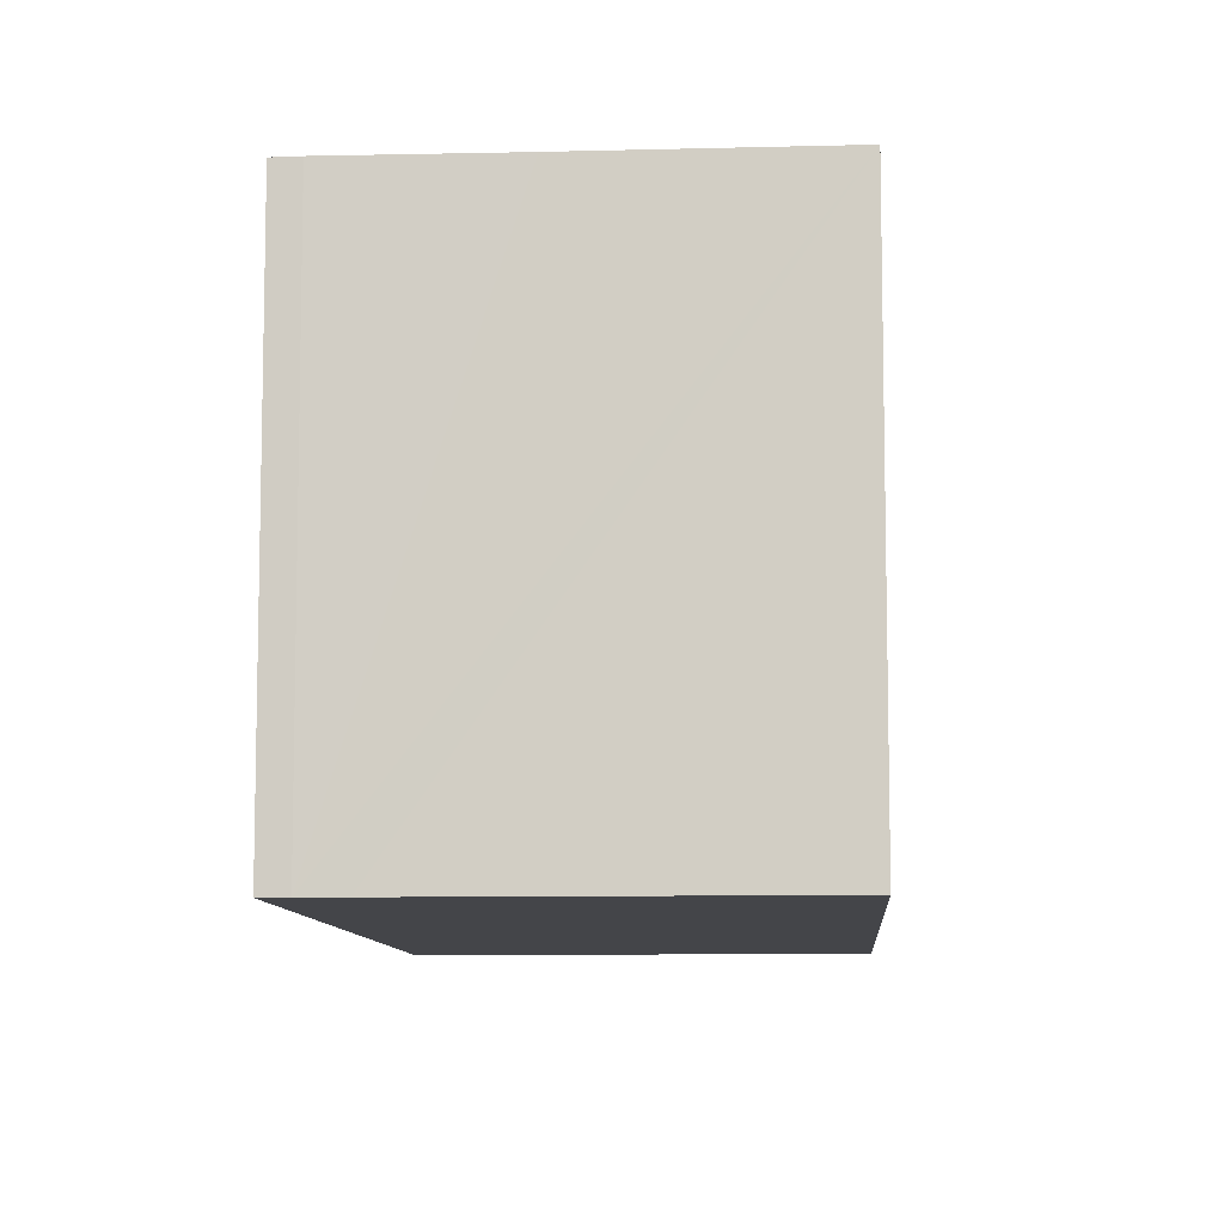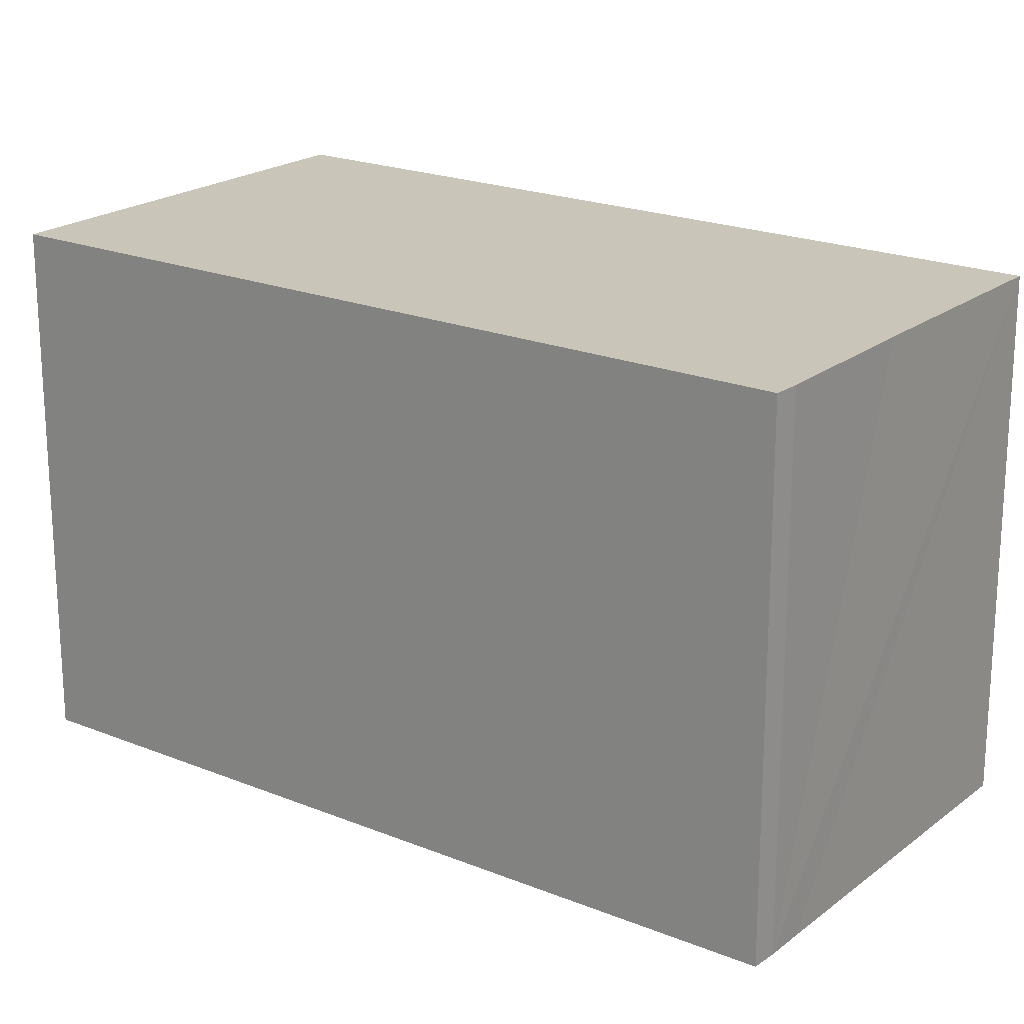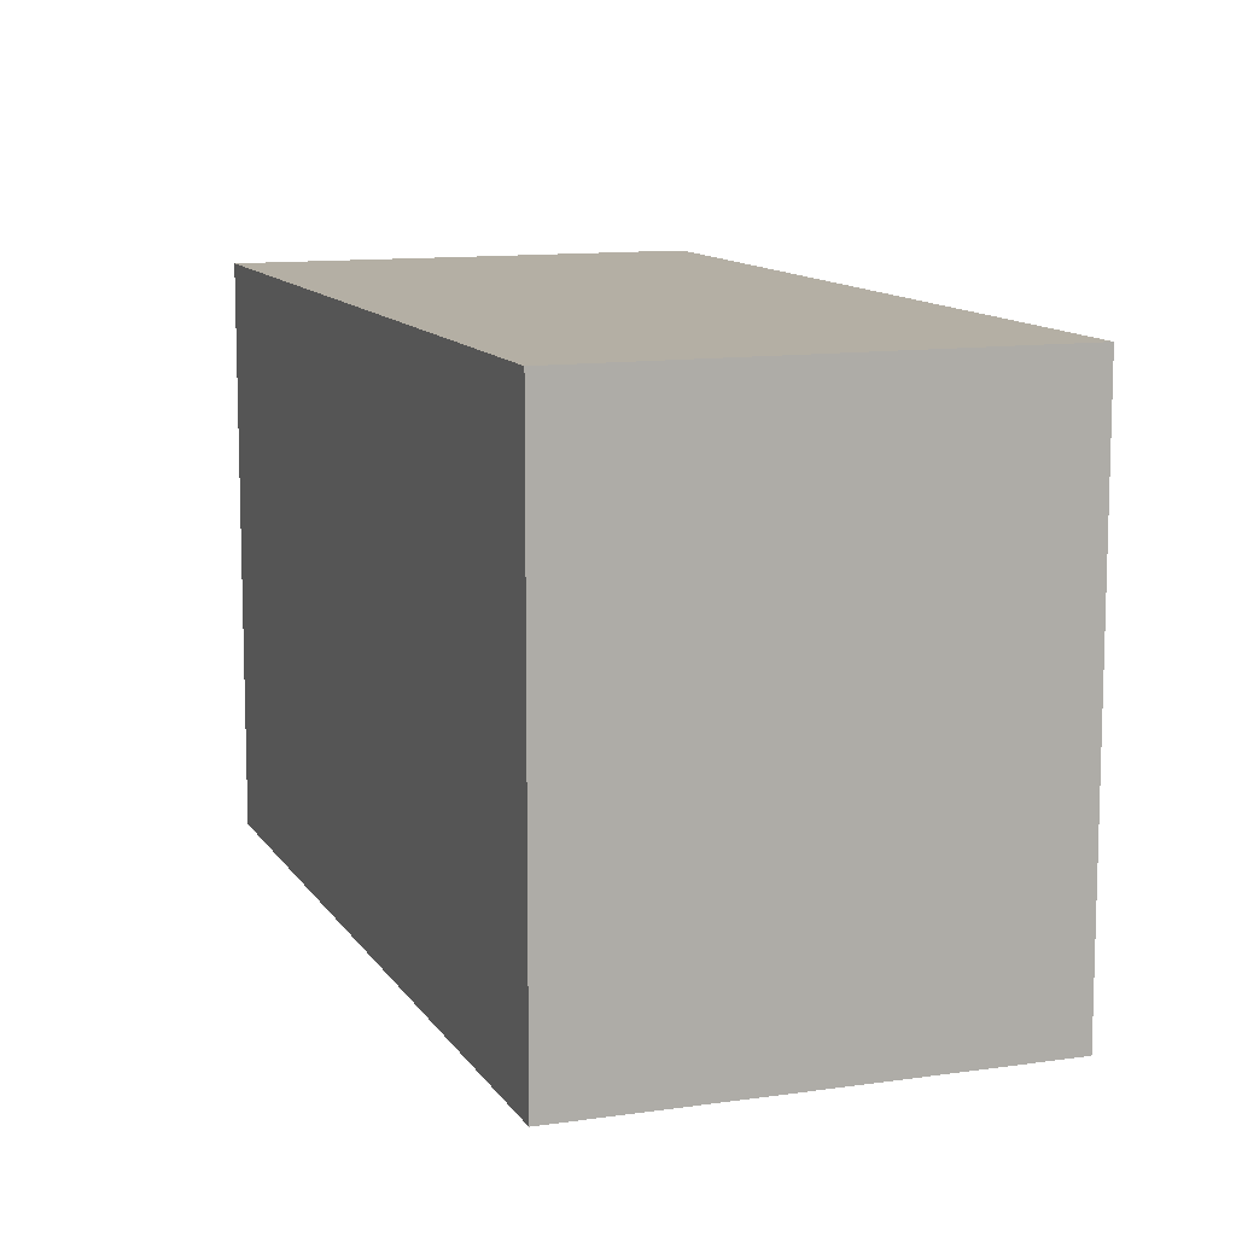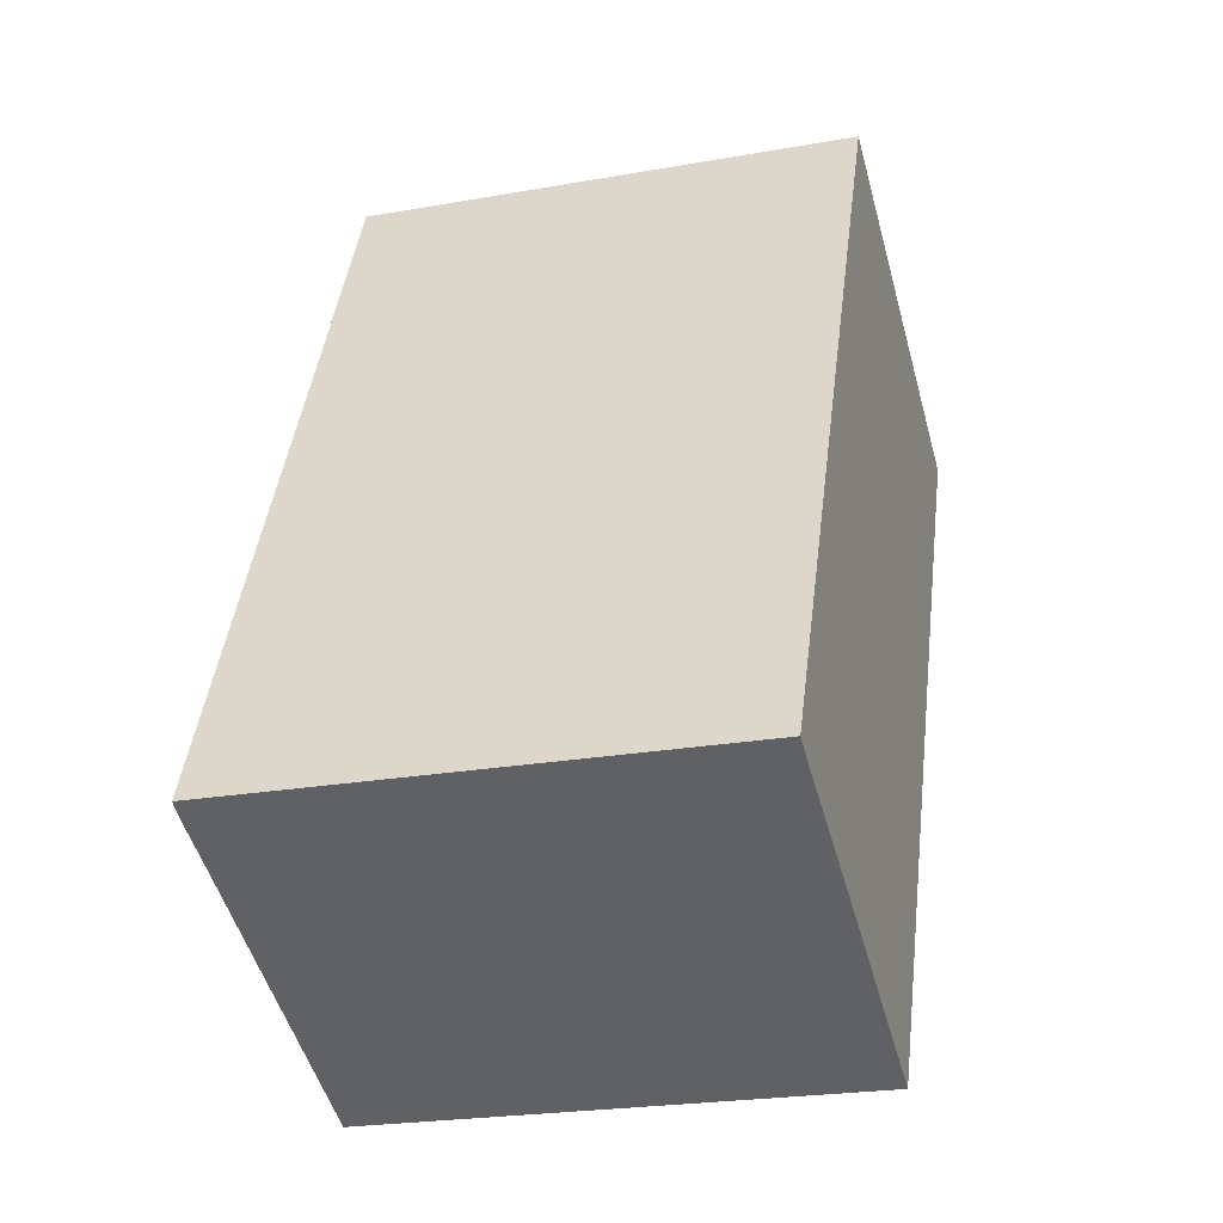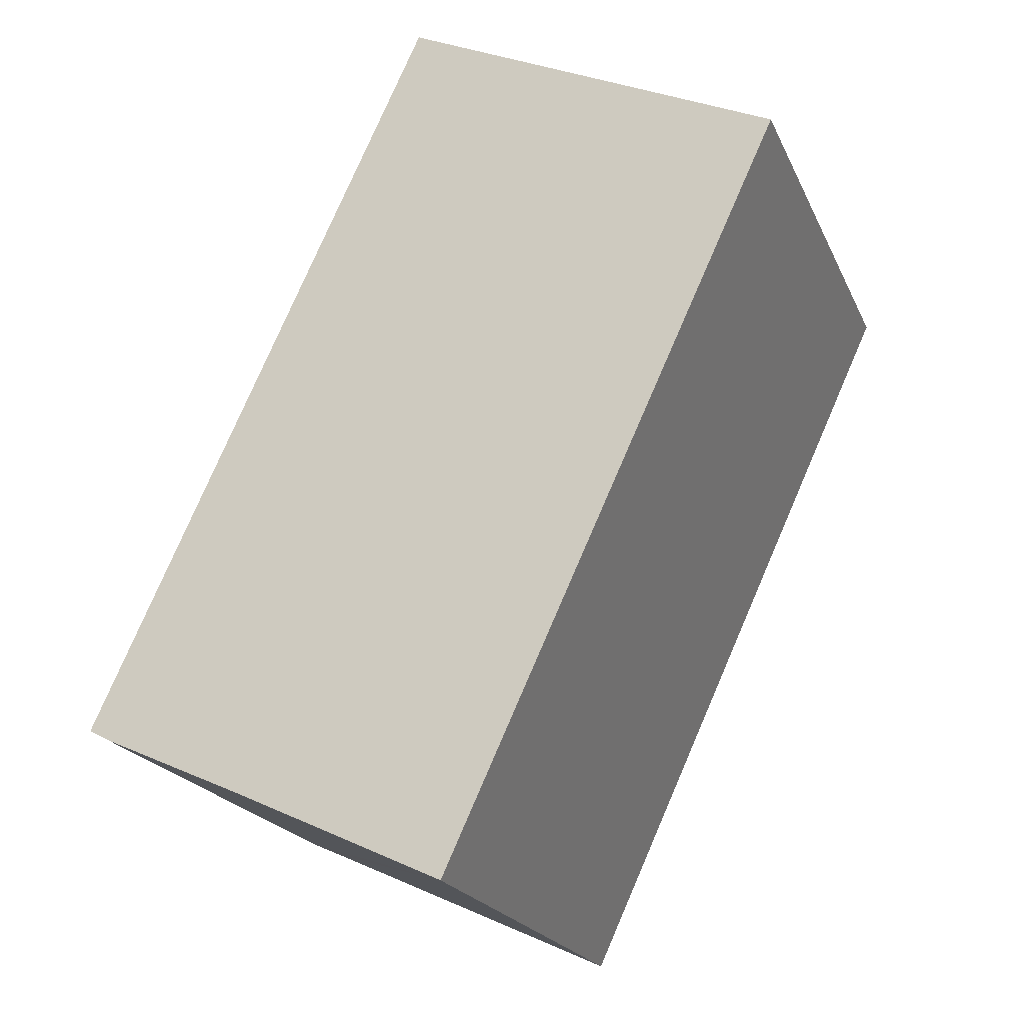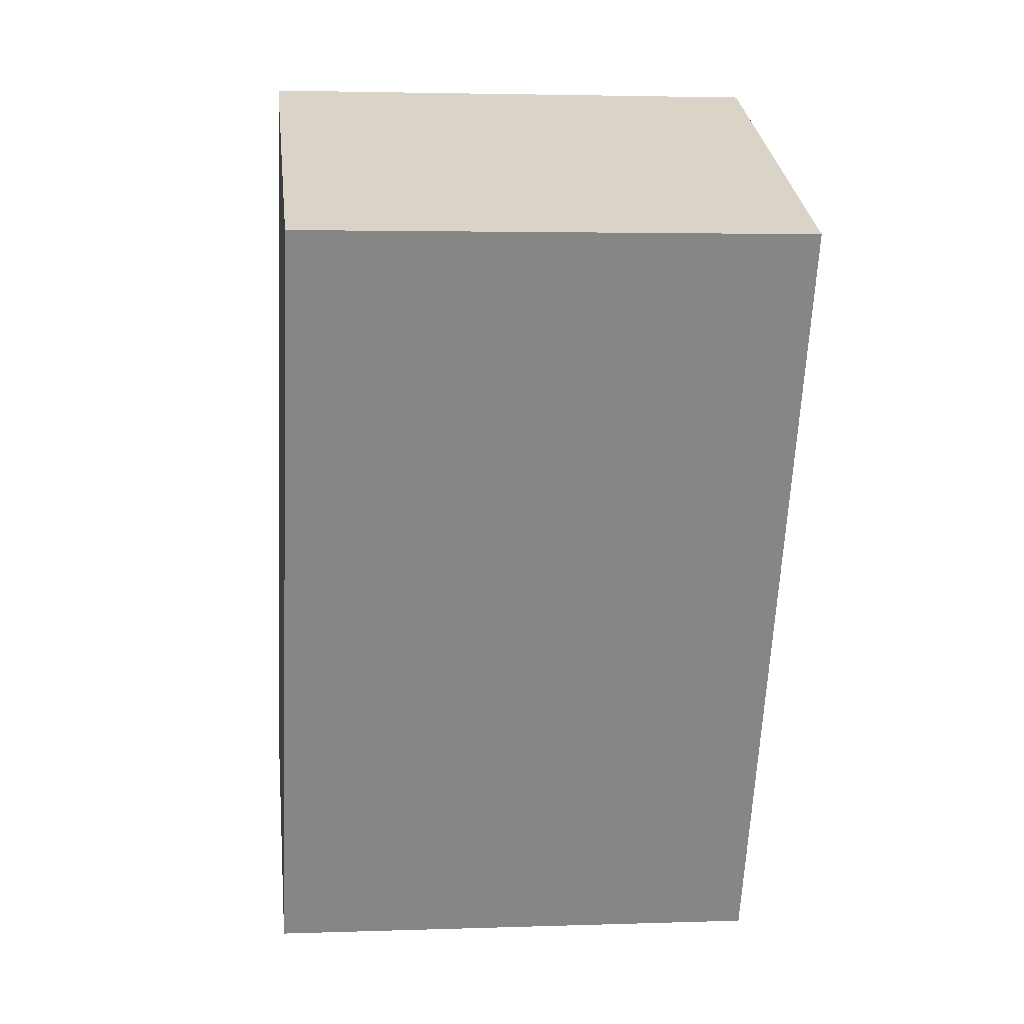
<metadata>
{"format":"obj","ext":"obj","renderer":"f3d","projection":"perspective","resolution":1024,"background":"white","views":[{"elev":-9.0,"azim":159.0,"up":"+Y"},{"elev":20.7,"azim":101.5,"up":"+Y"},{"elev":11.3,"azim":-44.6,"up":"+Y"},{"elev":-23.5,"azim":106.6,"up":"+Z"},{"elev":-20.9,"azim":-160.8,"up":"+Z"},{"elev":3.3,"azim":-96.7,"up":"+Z"}]}
</metadata>
<code>
v  9.61 7.317 -8.573
v  10.46 7.317 -8.166
v  10.13 7.317 -8.339
v  5.491 7.317 2.548
v  8.007 7.317 -9.298
v  4.968 7.317 -10.72
v  0 7.317 4.48e-16
v  2.559 7.317 1.188
v  10.46 5e-16 -8.166
v  10.13 5.106e-16 -8.339
v  9.61 5.249e-16 -8.573
v  4.968 6.564e-16 -10.72
v  8.007 5.693e-16 -9.298
v  0 0 0
v  5.491 -1.56e-16 2.548
v  2.559 -7.274e-17 1.188
g defaultobject
f 1 2 3
f 2 1 4
f 4 1 5
f 4 5 6
f 4 6 7
f 4 7 8
f 9 3 2
f 3 9 10
f 10 1 3
f 1 10 5
f 5 10 6
f 6 10 11
f 6 11 12
f 12 11 13
f 12 7 6
f 7 12 14
f 14 8 7
f 8 14 4
f 4 14 15
f 15 14 16
f 15 2 4
f 2 15 9
f 13 14 12
f 14 13 11
f 14 11 10
f 14 10 9
f 14 9 15
f 14 15 16

</code>
